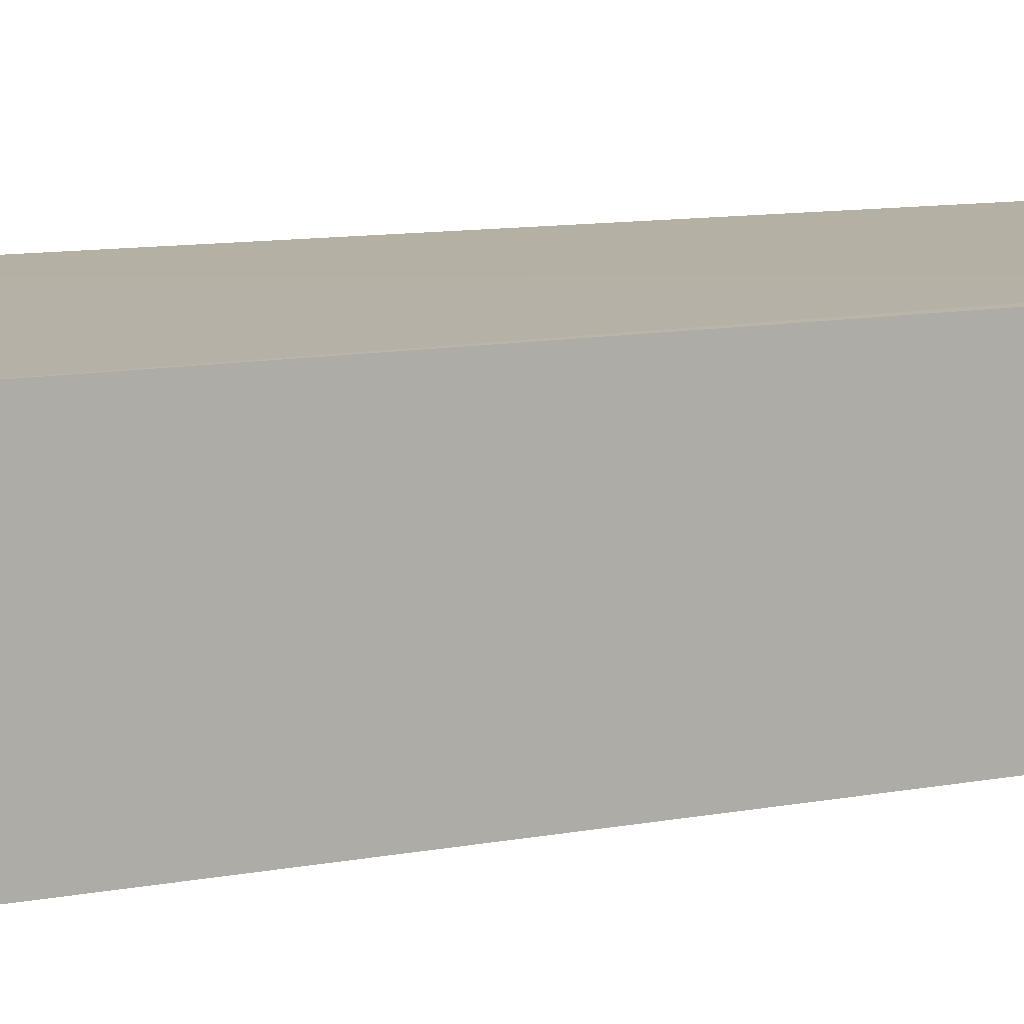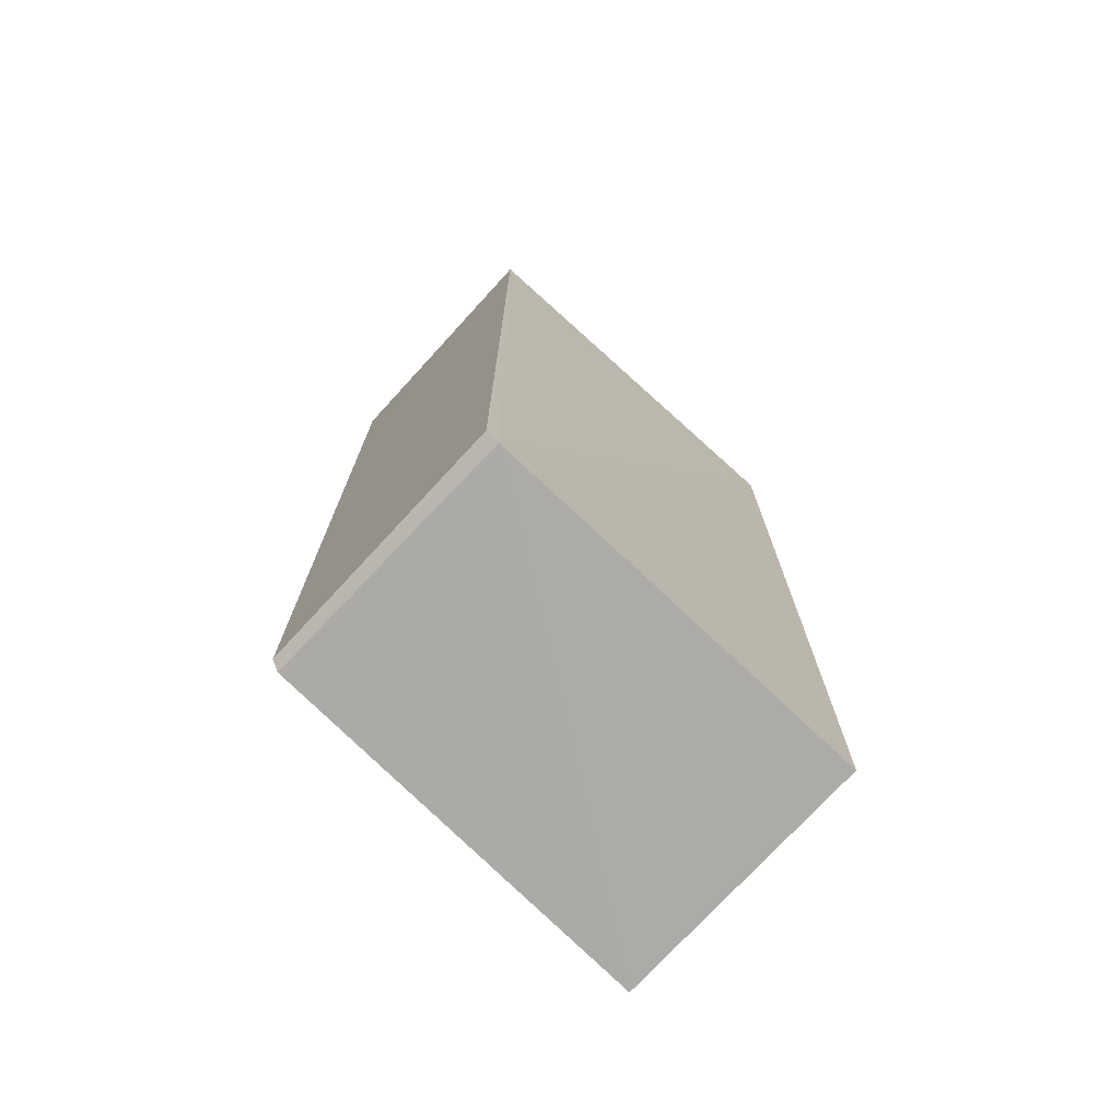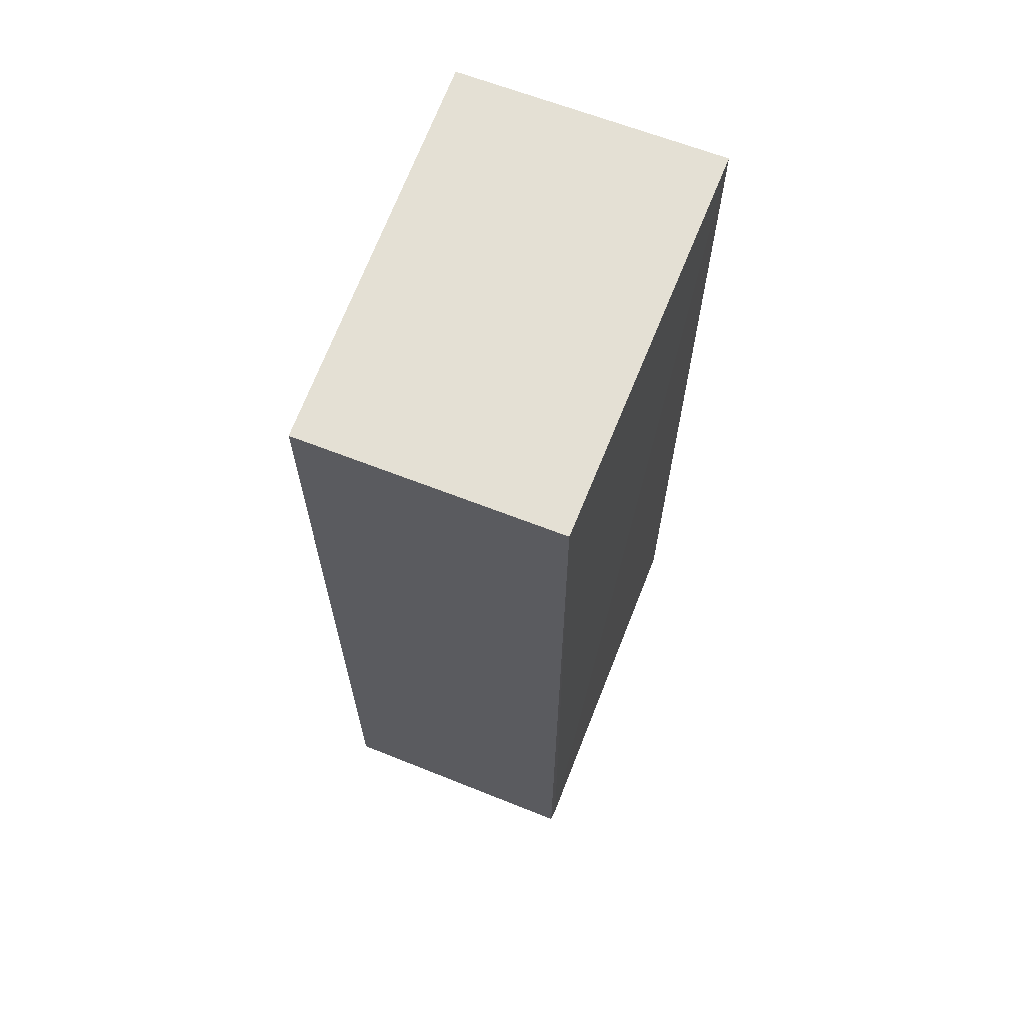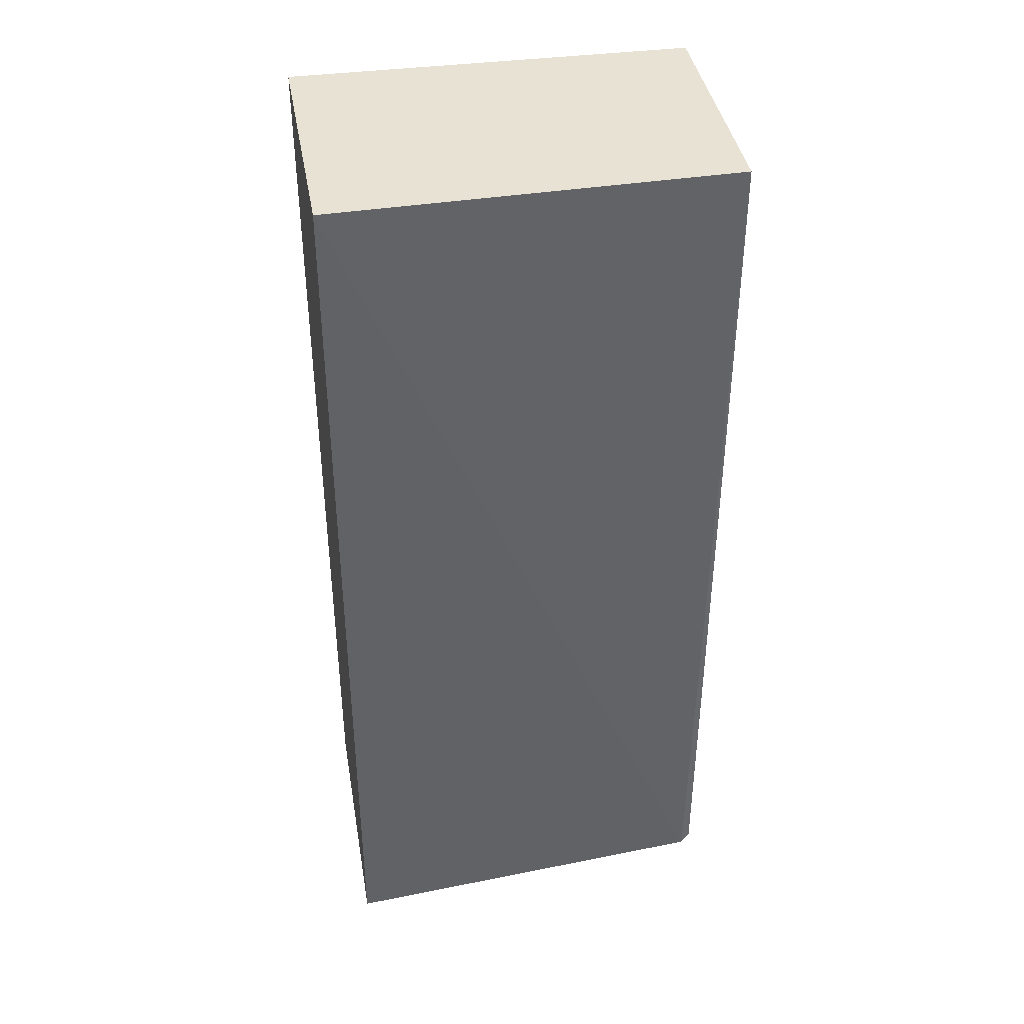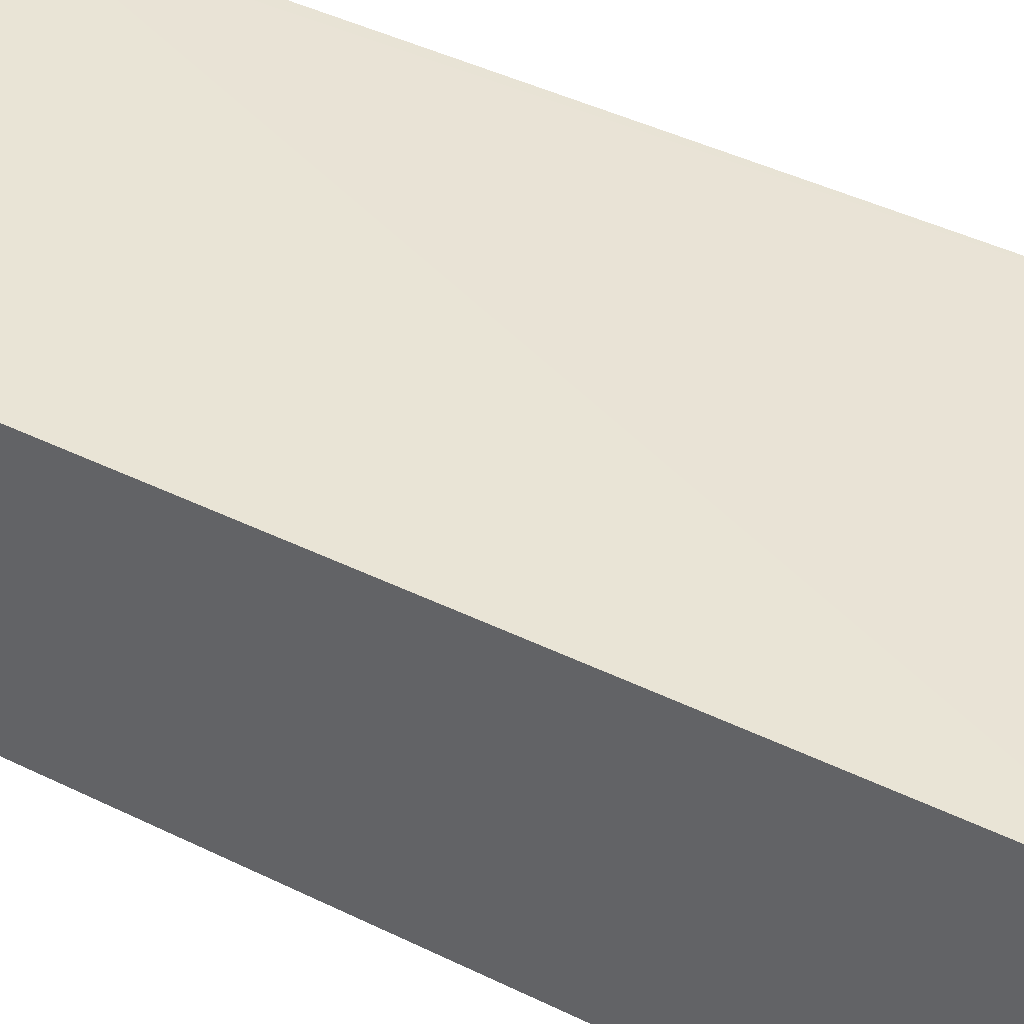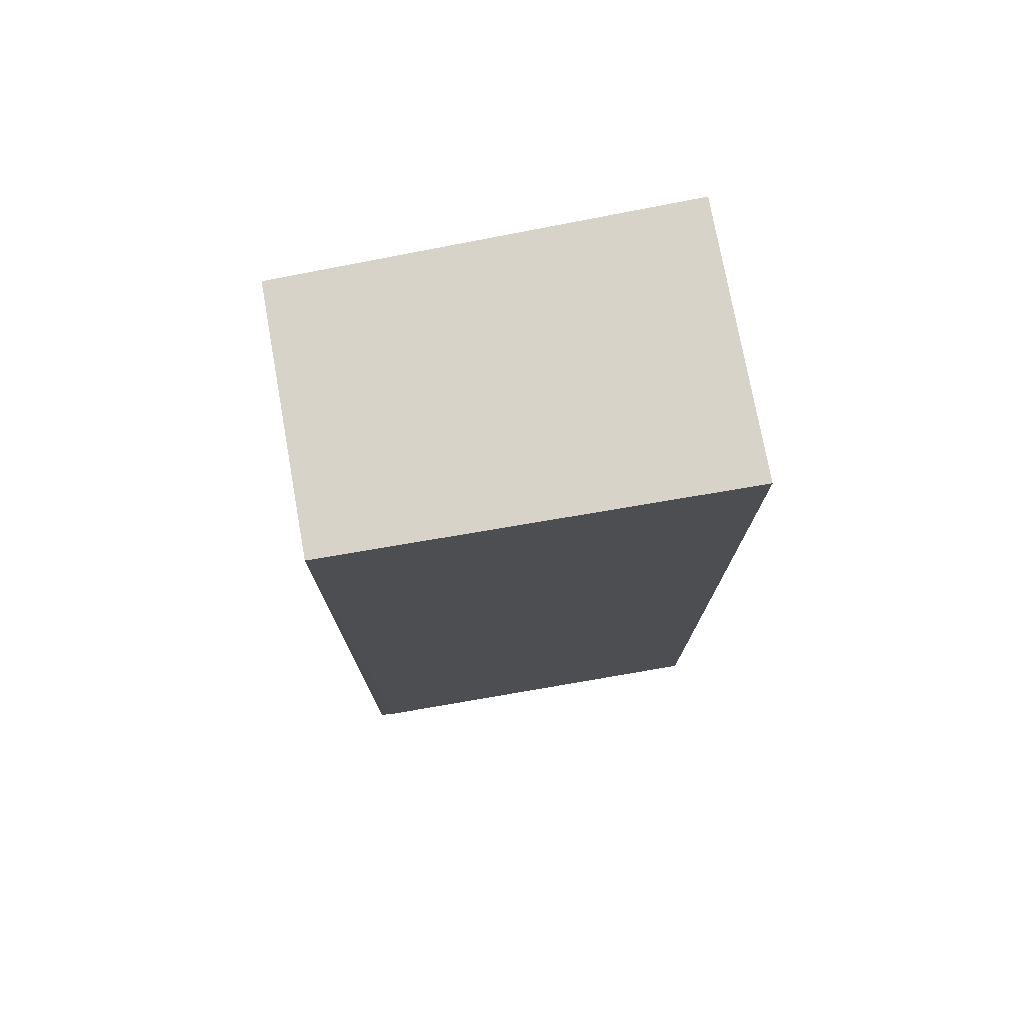
<metadata>
{"format":"obj","ext":"obj","renderer":"f3d","projection":"perspective","resolution":1024,"background":"white","views":[{"elev":11.4,"azim":66.0,"up":"+Y"},{"elev":-74.2,"azim":137.2,"up":"+Z"},{"elev":66.2,"azim":111.1,"up":"+Z"},{"elev":39.9,"azim":-9.9,"up":"+Z"},{"elev":42.6,"azim":-59.6,"up":"+Y"},{"elev":75.9,"azim":169.6,"up":"+Z"}]}
</metadata>
<code>
v 0.1594 -0.0009102 0.07095
v 0.1593 -0.01954 0.07096
v 0.1593 -0.0007456 0.002987
v 0.1301 -0.0006461 0.0007455
v 0.13 -0.0005315 0.07094
v 0.13 -0.02006 0.0006891
v 0.1583 -0.0007052 0.002592
v 0.1592 -0.01961 0.003653
v 0.13 -0.02011 0.07094
v 0.1585 -0.01981 0.00298
f 5 2 1
f 6 5 4
f 7 5 1
f 7 1 3
f 7 4 5
f 7 6 4
f 8 1 2
f 8 3 1
f 9 2 5
f 9 5 6
f 10 7 3
f 10 3 8
f 10 6 7
f 10 9 6
f 10 8 2
f 10 2 9

</code>
